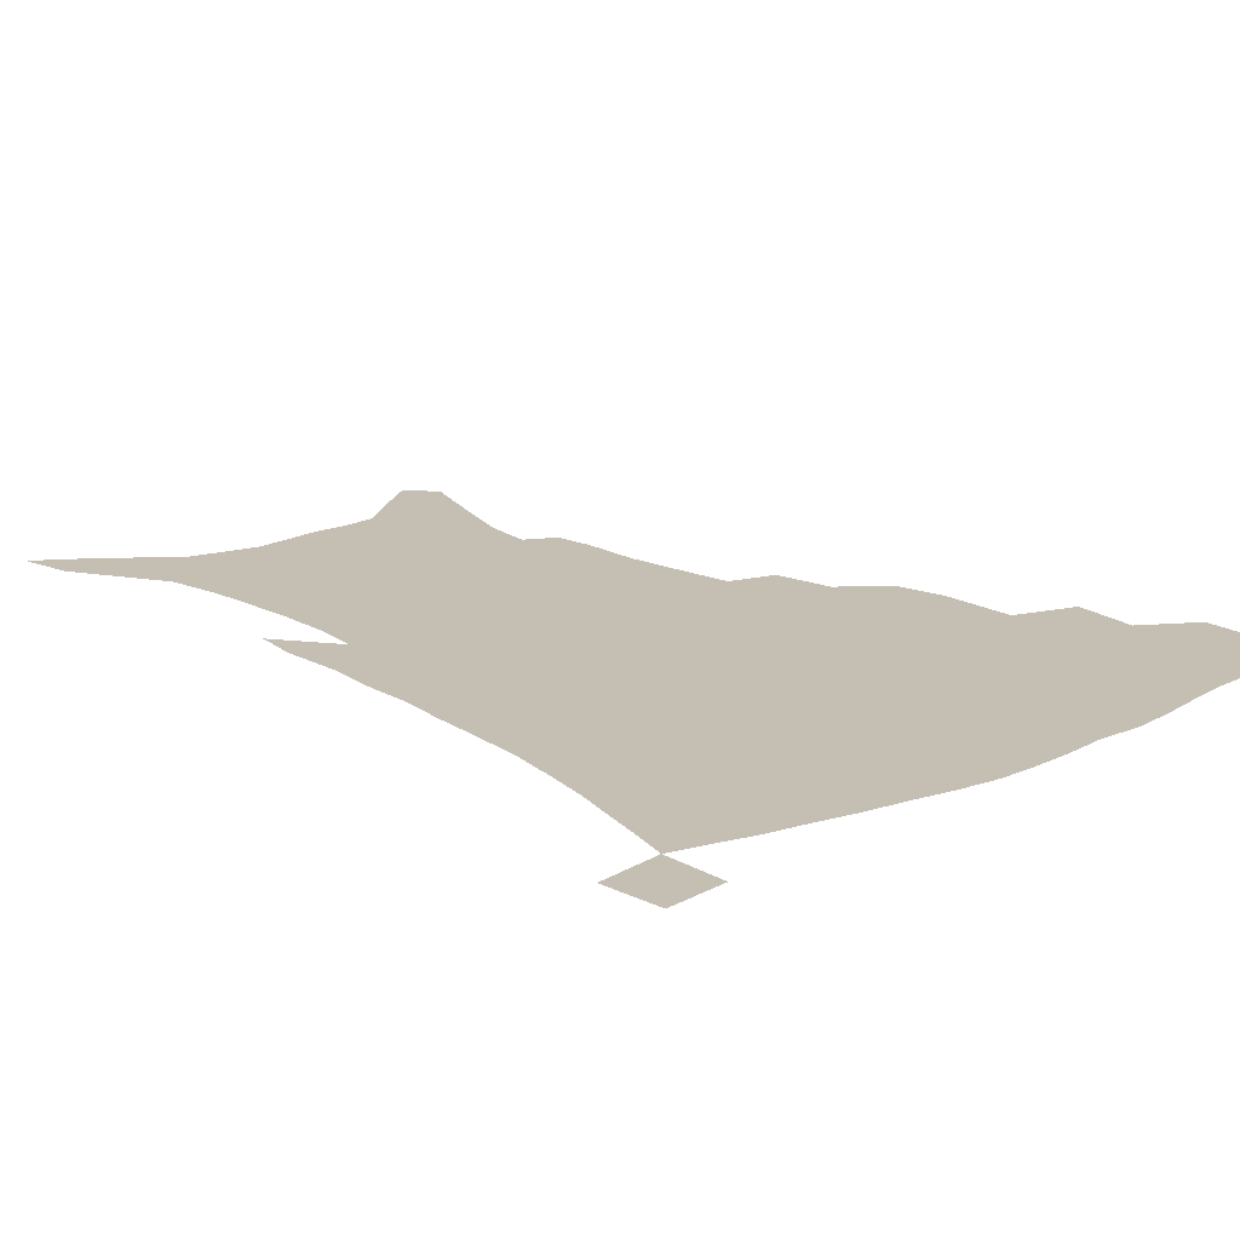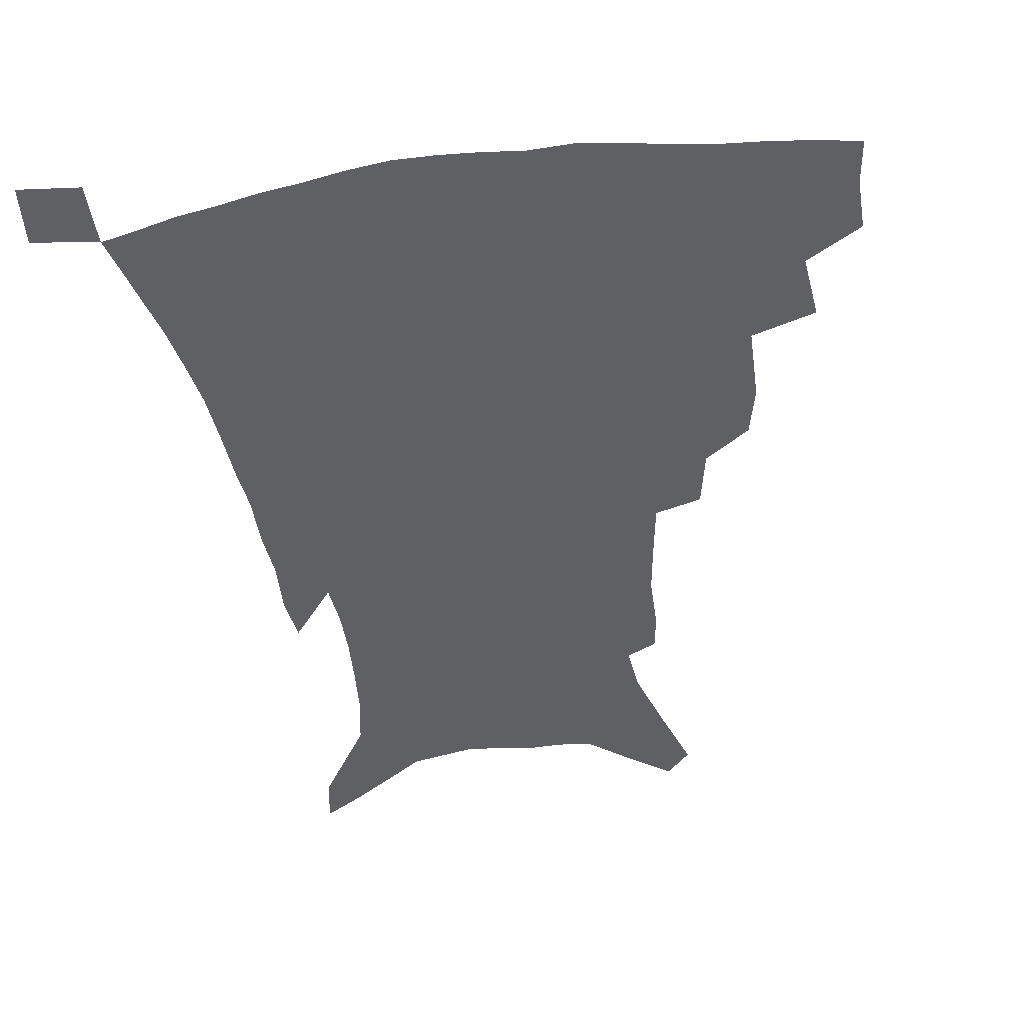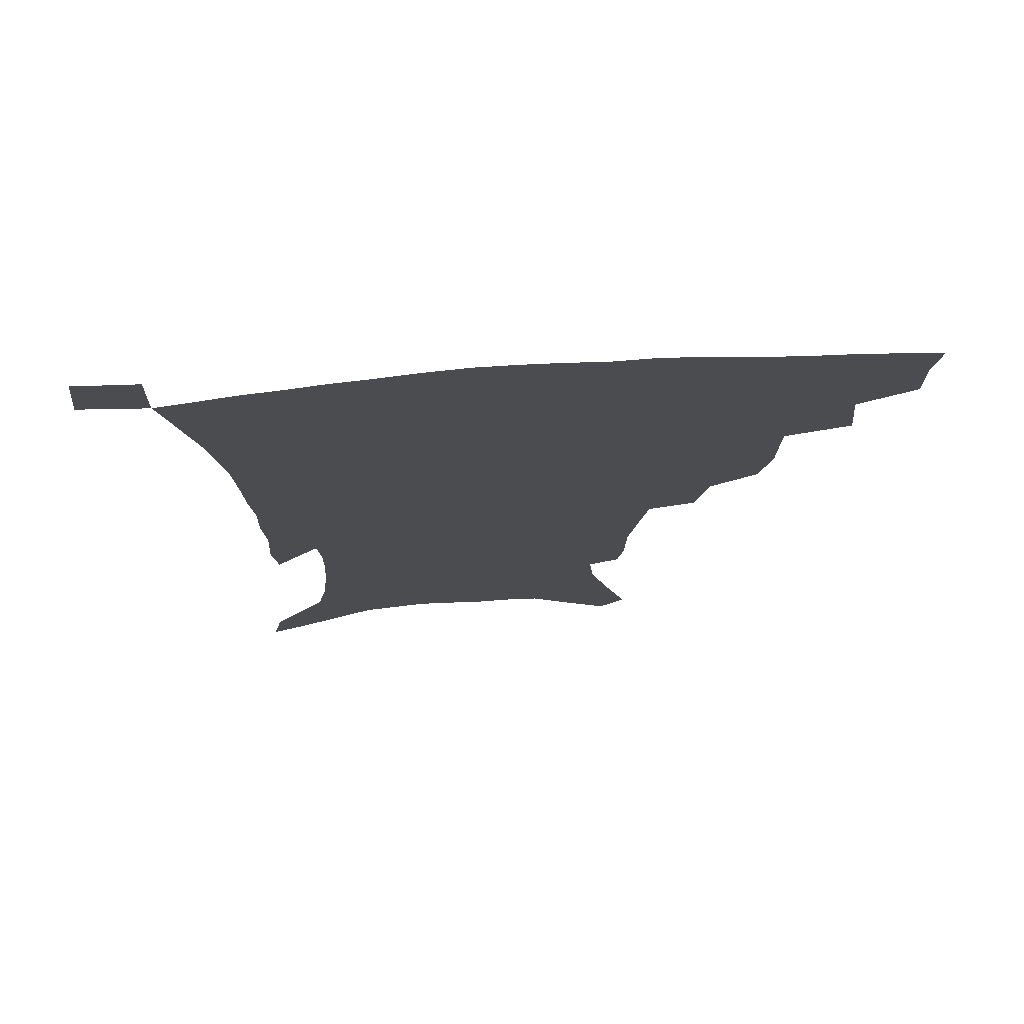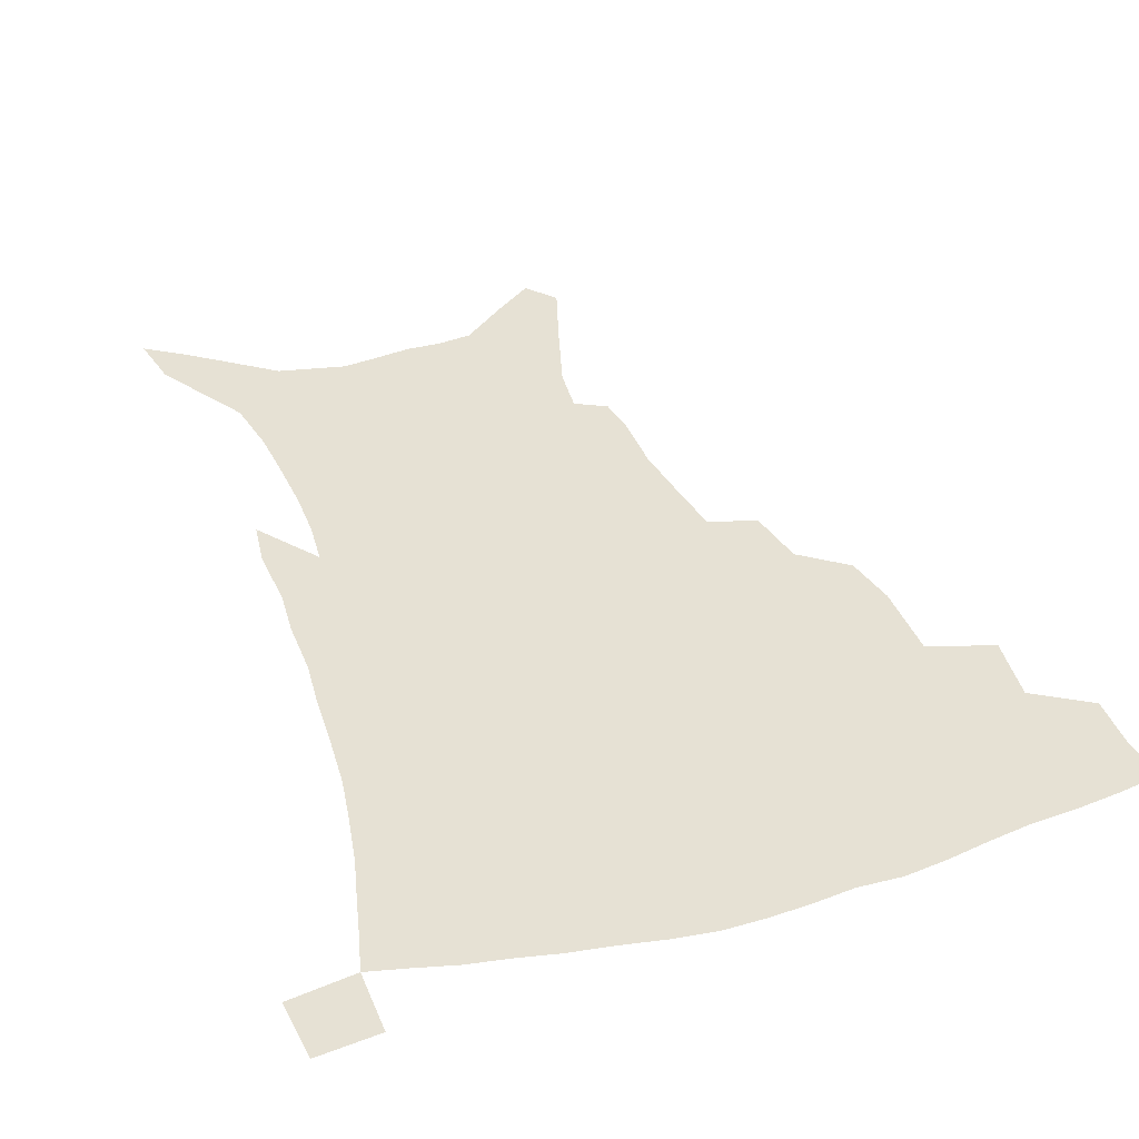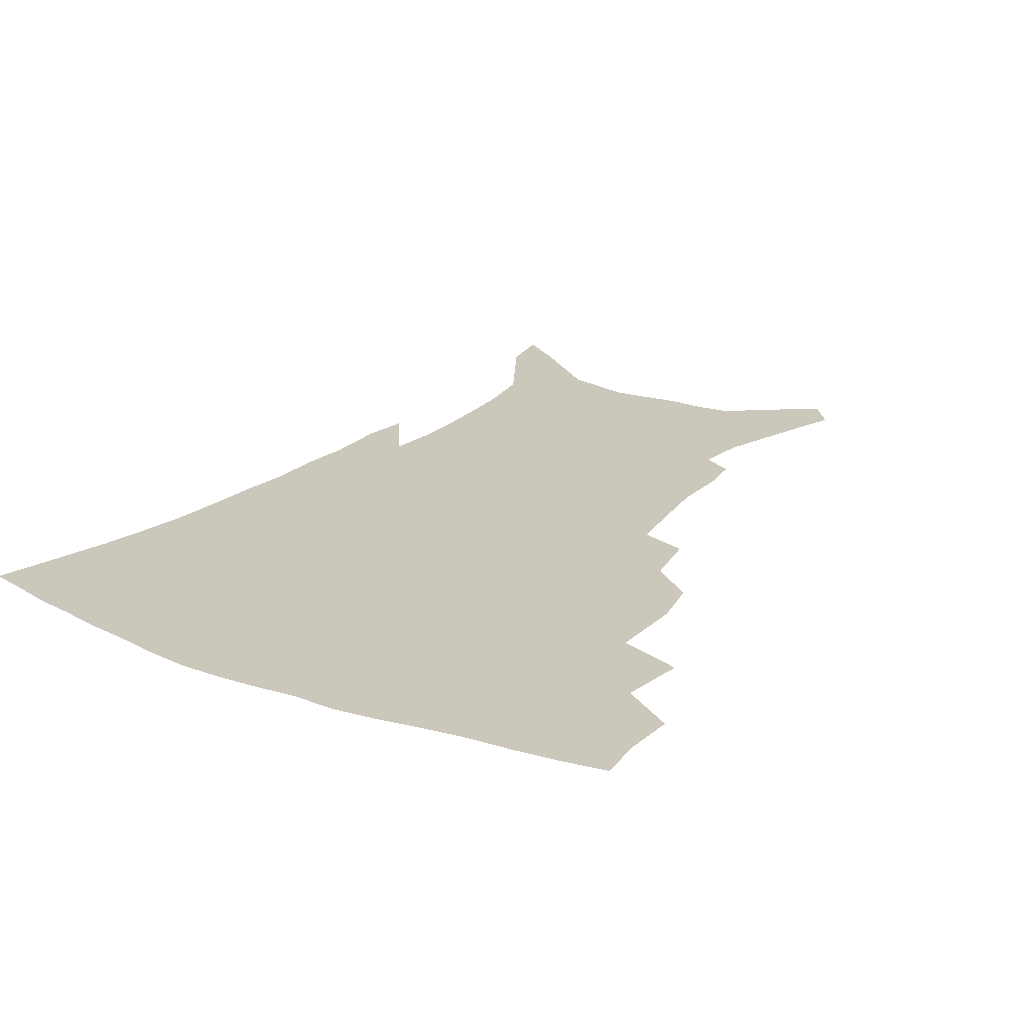
<metadata>
{"format":"obj","ext":"obj","renderer":"f3d","projection":"perspective","resolution":1024,"background":"white","views":[{"elev":17.6,"azim":139.7,"up":"+Z"},{"elev":-43.2,"azim":-171.0,"up":"+Z"},{"elev":74.4,"azim":176.0,"up":"+Y"},{"elev":39.1,"azim":160.9,"up":"+Z"},{"elev":21.7,"azim":-145.9,"up":"+Z"}]}
</metadata>
<code>
v 440 394.1 0
v 440.1 412.9 0
v 437.9 428.6 0
v 457.1 359.1 0
v 459.3 382.2 0
v 457.3 398.8 0
v 455.5 415 0
v 453 431.3 0
v 484.2 307.2 0
v 480 325.1 0
v 479.5 351.8 0
v 477.5 370.2 0
v 476 386.9 0
v 473.1 402 0
v 470.7 417.5 0
v 468.3 433.3 0
v 504.6 274.5 0
v 500.3 295.2 0
v 497.8 318.2 0
v 495.6 337.9 0
v 495 359.5 0
v 493 375.2 0
v 490.8 390 0
v 488.4 404.6 0
v 486.2 419.4 0
v 484.2 434.6 0
v 530.1 195.8 0
v 527.9 209.4 0
v 527.5 230.1 0
v 524.7 247.8 0
v 521.1 269.7 0
v 516.5 288.3 0
v 515.3 314.1 0
v 512.8 330.7 0
v 510.3 346.2 0
v 508.9 363.2 0
v 507.1 378.1 0
v 505.1 392.4 0
v 502.9 406.8 0
v 500.9 421.5 0
v 499 437 0
v 524.5 123.3 0
v 531.8 146.9 0
v 539.4 173.2 0
v 540.9 190.3 0
v 540.9 210.8 0
v 539.1 226.6 0
v 537.3 244.8 0
v 534.6 263.3 0
v 531.4 280.8 0
v 528.4 298 0
v 527.3 319.9 0
v 525.3 335.1 0
v 524.1 351.7 0
v 522.4 365.9 0
v 521.2 380.6 0
v 519 394.4 0
v 517.4 408.7 0
v 515.5 423 0
v 513.5 439.8 0
v 533.5 113 0
v 540.6 137.3 0
v 546.8 161 0
v 550.3 181.8 0
v 550.7 199.8 0
v 551 223.1 0
v 549.2 239.1 0
v 546.9 254.1 0
v 544.2 268.8 0
v 542 287.3 0
v 540.7 307.4 0
v 539.2 323.8 0
v 538 339.5 0
v 537.2 355.1 0
v 536.1 368.8 0
v 535.4 382.9 0
v 533.4 396.3 0
v 531.7 410.5 0
v 529.8 425.6 0
v 527.9 441.8 0
v 548 124.1 0
v 555.4 150 0
v 560.3 174.3 0
v 560.6 190.3 0
v 560.3 207 0
v 560.3 230.4 0
v 558.7 245.8 0
v 557.1 263.2 0
v 554.8 276.5 0
v 553.1 293.9 0
v 552.2 312.3 0
v 551.2 327.8 0
v 550.7 343.2 0
v 549.9 357.3 0
v 549.5 371.3 0
v 548.4 384.2 0
v 547.4 397.5 0
v 546.7 411.1 0
v 545.1 425.6 0
v 543.1 441.4 0
v 563.3 136.6 0
v 568.4 160.3 0
v 569.8 177.4 0
v 570.1 194.5 0
v 570.2 215.7 0
v 569.3 232 0
v 568.1 250.1 0
v 566.7 265.8 0
v 565.2 281.8 0
v 564.2 299.3 0
v 563.6 316 0
v 562.6 328.9 0
v 562.7 345.3 0
v 562.6 359.6 0
v 562.2 372.4 0
v 561.3 385 0
v 561.2 398.4 0
v 560.6 411.8 0
v 559.2 426.2 0
v 557.2 443 0
v 575.1 138.1 0
v 579 163.6 0
v 579.9 183 0
v 579.3 196.6 0
v 579.4 218 0
v 578.6 234.6 0
v 577.6 250.6 0
v 576.6 267 0
v 575.5 281.7 0
v 574.8 298.9 0
v 574.5 316.9 0
v 574.7 333.2 0
v 574.4 345.9 0
v 574.5 359.9 0
v 575 373.3 0
v 574.8 385.8 0
v 575.1 398.9 0
v 574.7 411.9 0
v 573 427.4 0
v 571.2 444 0
v 587.3 137.7 0
v 589.3 164.7 0
v 589.4 184 0
v 589.3 204.4 0
v 588.8 220.4 0
v 588.2 239.4 0
v 587.4 253.7 0
v 586.8 272.1 0
v 586.4 286.8 0
v 585.8 302.2 0
v 585.7 319.3 0
v 585.8 334.1 0
v 586.3 347.6 0
v 586.8 361.8 0
v 587.1 373.3 0
v 588.3 386.7 0
v 588.3 399.1 0
v 588.1 411.9 0
v 586.8 427.7 0
v 585.3 444.2 0
v 599.9 139.5 0
v 599.7 163.7 0
v 599.2 183.9 0
v 598.9 201.1 0
v 598.3 218.7 0
v 597.6 237.2 0
v 597 255 0
v 597 269.2 0
v 596.4 288.7 0
v 596.4 302.6 0
v 596.4 319 0
v 597 331.8 0
v 597.7 347.6 0
v 598.4 360.4 0
v 599.8 374.4 0
v 600.7 386.7 0
v 601.3 399.1 0
v 601.2 412.7 0
v 600.7 427.2 0
v 600.1 442.5 0
v 612.2 141 0
v 610.6 159.9 0
v 609 182.2 0
v 608.3 200.5 0
v 607.5 219.2 0
v 607 237.6 0
v 606.9 252.6 0
v 606.7 269.6 0
v 606.8 285.3 0
v 606.9 301.6 0
v 607.2 317.2 0
v 608.1 334.1 0
v 608.9 346.6 0
v 610 359.2 0
v 611.4 373.5 0
v 612.8 386.1 0
v 614.1 398.3 0
v 615.7 411 0
v 615.9 424.7 0
v 615.5 439.8 0
v 624.2 138.4 0
v 621.1 158.9 0
v 619.9 175.8 0
v 618.1 196.7 0
v 616.5 219.8 0
v 616.2 236.8 0
v 616.6 251 0
v 616.4 269.1 0
v 617.5 281.3 0
v 617.6 298 0
v 618.1 313.2 0
v 618.5 332.6 0
v 619.8 346.3 0
v 621.5 358.1 0
v 623.1 371.3 0
v 624.8 384.1 0
v 626.7 396.8 0
v 629 409.5 0
v 629.7 422.8 0
v 629.8 437.8 0
v 635.6 136 0
v 632.5 154.4 0
v 629.2 176.3 0
v 628.1 193 0
v 626.8 212.9 0
v 626.3 230.8 0
v 627.1 244.7 0
v 626.8 263.3 0
v 627.4 279.4 0
v 627.9 295.3 0
v 628.7 310.9 0
v 630.1 325.6 0
v 630.7 342.6 0
v 632.8 355.1 0
v 634.7 368.8 0
v 636.8 383.2 0
v 639 394.9 0
v 641.3 408 0
v 643.3 420.5 0
v 644.4 434.9 0
v 650.1 125.4 0
v 645.1 147.1 0
v 641 168.4 0
v 638.9 186.4 0
v 636.5 208 0
v 636.5 223.8 0
v 636.9 239.4 0
v 637.2 257.1 0
v 637.6 274.3 0
v 639 288.7 0
v 639.2 306.7 0
v 641 320.4 0
v 641.8 337.3 0
v 644 351.3 0
v 646.3 364.7 0
v 648.3 379.8 0
v 651.1 392.9 0
v 653.7 405.7 0
v 656.1 418.3 0
v 658 432.6 0
v 664.5 115 0
v 659.1 136.9 0
v 654.8 156.9 0
v 651.1 176.9 0
v 649.4 194.8 0
v 648.1 212.7 0
v 647.9 229.7 0
v 649.1 245.4 0
v 650.3 261.9 0
v 650.6 279.8 0
v 650.9 297.3 0
v 652.2 313.2 0
v 655 326.3 0
v 655.3 345.6 0
v 657.5 361.1 0
v 659.5 377.1 0
v 663.2 389.3 0
v 666 403 0
v 668.9 415.9 0
v 671.8 429.1 0
v 678.8 105.7 0
v 674.9 124.7 0
v 665.4 224 0
v 667.2 240 0
v 665.9 261.7 0
v 667 278.1 0
v 666.7 297.5 0
v 668 313.9 0
v 668.8 332.6 0
v 670 351.1 0
v 672.4 367.6 0
v 675.3 384.3 0
v 678.7 398.7 0
v 681.9 412.7 0
v 685.2 426.1 0
v 684.5 449 0
v 708.3 429.6 0
v 706.1 451.4 0
f 5 6 1
f 1 6 2
f 6 7 2
f 2 7 3
f 7 8 3
f 11 12 4
f 4 12 5
f 12 13 5
f 5 13 6
f 13 14 6
f 6 14 7
f 14 15 7
f 7 15 8
f 15 16 8
f 18 19 9
f 9 19 10
f 19 20 10
f 10 20 11
f 20 21 11
f 11 21 12
f 21 22 12
f 12 22 13
f 22 23 13
f 13 23 14
f 23 24 14
f 14 24 15
f 24 25 15
f 15 25 16
f 25 26 16
f 31 32 17
f 17 32 18
f 32 33 18
f 18 33 19
f 33 34 19
f 19 34 20
f 34 35 20
f 20 35 21
f 35 36 21
f 21 36 22
f 36 37 22
f 22 37 23
f 37 38 23
f 23 38 24
f 38 39 24
f 24 39 25
f 39 40 25
f 25 40 26
f 40 41 26
f 45 46 27
f 27 46 28
f 46 47 28
f 28 47 29
f 47 48 29
f 29 48 30
f 48 49 30
f 30 49 31
f 49 50 31
f 31 50 32
f 50 51 32
f 32 51 33
f 51 52 33
f 33 52 34
f 52 53 34
f 34 53 35
f 53 54 35
f 35 54 36
f 54 55 36
f 36 55 37
f 55 56 37
f 37 56 38
f 56 57 38
f 38 57 39
f 57 58 39
f 39 58 40
f 58 59 40
f 40 59 41
f 59 60 41
f 61 62 42
f 42 62 43
f 62 63 43
f 43 63 44
f 63 64 44
f 44 64 45
f 64 65 45
f 45 65 46
f 65 66 46
f 46 66 47
f 66 67 47
f 47 67 48
f 67 68 48
f 48 68 49
f 68 69 49
f 49 69 50
f 69 70 50
f 50 70 51
f 70 71 51
f 51 71 52
f 71 72 52
f 52 72 53
f 72 73 53
f 53 73 54
f 73 74 54
f 54 74 55
f 74 75 55
f 55 75 56
f 75 76 56
f 56 76 57
f 76 77 57
f 57 77 58
f 77 78 58
f 58 78 59
f 78 79 59
f 59 79 60
f 79 80 60
f 61 81 62
f 81 82 62
f 62 82 63
f 82 83 63
f 63 83 64
f 83 84 64
f 64 84 65
f 84 85 65
f 65 85 66
f 85 86 66
f 66 86 67
f 86 87 67
f 67 87 68
f 87 88 68
f 68 88 69
f 88 89 69
f 69 89 70
f 89 90 70
f 70 90 71
f 90 91 71
f 71 91 72
f 91 92 72
f 72 92 73
f 92 93 73
f 73 93 74
f 93 94 74
f 74 94 75
f 94 95 75
f 75 95 76
f 95 96 76
f 76 96 77
f 96 97 77
f 77 97 78
f 97 98 78
f 78 98 79
f 98 99 79
f 79 99 80
f 99 100 80
f 81 101 82
f 101 102 82
f 82 102 83
f 102 103 83
f 83 103 84
f 103 104 84
f 84 104 85
f 104 105 85
f 85 105 86
f 105 106 86
f 86 106 87
f 106 107 87
f 87 107 88
f 107 108 88
f 88 108 89
f 108 109 89
f 89 109 90
f 109 110 90
f 90 110 91
f 110 111 91
f 91 111 92
f 111 112 92
f 92 112 93
f 112 113 93
f 93 113 94
f 113 114 94
f 94 114 95
f 114 115 95
f 95 115 96
f 115 116 96
f 96 116 97
f 116 117 97
f 97 117 98
f 117 118 98
f 98 118 99
f 118 119 99
f 99 119 100
f 119 120 100
f 101 121 102
f 121 122 102
f 102 122 103
f 122 123 103
f 103 123 104
f 123 124 104
f 104 124 105
f 124 125 105
f 105 125 106
f 125 126 106
f 106 126 107
f 126 127 107
f 107 127 108
f 127 128 108
f 108 128 109
f 128 129 109
f 109 129 110
f 129 130 110
f 110 130 111
f 130 131 111
f 111 131 112
f 131 132 112
f 112 132 113
f 132 133 113
f 113 133 114
f 133 134 114
f 114 134 115
f 134 135 115
f 115 135 116
f 135 136 116
f 116 136 117
f 136 137 117
f 117 137 118
f 137 138 118
f 118 138 119
f 138 139 119
f 119 139 120
f 139 140 120
f 121 141 122
f 141 142 122
f 122 142 123
f 142 143 123
f 123 143 124
f 143 144 124
f 124 144 125
f 144 145 125
f 125 145 126
f 145 146 126
f 126 146 127
f 146 147 127
f 127 147 128
f 147 148 128
f 128 148 129
f 148 149 129
f 129 149 130
f 149 150 130
f 130 150 131
f 150 151 131
f 131 151 132
f 151 152 132
f 132 152 133
f 152 153 133
f 133 153 134
f 153 154 134
f 134 154 135
f 154 155 135
f 135 155 136
f 155 156 136
f 136 156 137
f 156 157 137
f 137 157 138
f 157 158 138
f 138 158 139
f 158 159 139
f 139 159 140
f 159 160 140
f 141 161 142
f 161 162 142
f 142 162 143
f 162 163 143
f 143 163 144
f 163 164 144
f 144 164 145
f 164 165 145
f 145 165 146
f 165 166 146
f 146 166 147
f 166 167 147
f 147 167 148
f 167 168 148
f 148 168 149
f 168 169 149
f 149 169 150
f 169 170 150
f 150 170 151
f 170 171 151
f 151 171 152
f 171 172 152
f 152 172 153
f 172 173 153
f 153 173 154
f 173 174 154
f 154 174 155
f 174 175 155
f 155 175 156
f 175 176 156
f 156 176 157
f 176 177 157
f 157 177 158
f 177 178 158
f 158 178 159
f 178 179 159
f 159 179 160
f 179 180 160
f 161 181 162
f 181 182 162
f 162 182 163
f 182 183 163
f 163 183 164
f 183 184 164
f 164 184 165
f 184 185 165
f 165 185 166
f 185 186 166
f 166 186 167
f 186 187 167
f 167 187 168
f 187 188 168
f 168 188 169
f 188 189 169
f 169 189 170
f 189 190 170
f 170 190 171
f 190 191 171
f 171 191 172
f 191 192 172
f 172 192 173
f 192 193 173
f 173 193 174
f 193 194 174
f 174 194 175
f 194 195 175
f 175 195 176
f 195 196 176
f 176 196 177
f 196 197 177
f 177 197 178
f 197 198 178
f 178 198 179
f 198 199 179
f 179 199 180
f 199 200 180
f 181 201 182
f 201 202 182
f 182 202 183
f 202 203 183
f 183 203 184
f 203 204 184
f 184 204 185
f 204 205 185
f 185 205 186
f 205 206 186
f 186 206 187
f 206 207 187
f 187 207 188
f 207 208 188
f 188 208 189
f 208 209 189
f 189 209 190
f 209 210 190
f 190 210 191
f 210 211 191
f 191 211 192
f 211 212 192
f 192 212 193
f 212 213 193
f 193 213 194
f 213 214 194
f 194 214 195
f 214 215 195
f 195 215 196
f 215 216 196
f 196 216 197
f 216 217 197
f 197 217 198
f 217 218 198
f 198 218 199
f 218 219 199
f 199 219 200
f 219 220 200
f 201 221 202
f 221 222 202
f 202 222 203
f 222 223 203
f 203 223 204
f 223 224 204
f 204 224 205
f 224 225 205
f 205 225 206
f 225 226 206
f 206 226 207
f 226 227 207
f 207 227 208
f 227 228 208
f 208 228 209
f 228 229 209
f 209 229 210
f 229 230 210
f 210 230 211
f 230 231 211
f 211 231 212
f 231 232 212
f 212 232 213
f 232 233 213
f 213 233 214
f 233 234 214
f 214 234 215
f 234 235 215
f 215 235 216
f 235 236 216
f 216 236 217
f 236 237 217
f 217 237 218
f 237 238 218
f 218 238 219
f 238 239 219
f 219 239 220
f 239 240 220
f 221 241 222
f 241 242 222
f 222 242 223
f 242 243 223
f 223 243 224
f 243 244 224
f 224 244 225
f 244 245 225
f 225 245 226
f 245 246 226
f 226 246 227
f 246 247 227
f 227 247 228
f 247 248 228
f 228 248 229
f 248 249 229
f 229 249 230
f 249 250 230
f 230 250 231
f 250 251 231
f 231 251 232
f 251 252 232
f 232 252 233
f 252 253 233
f 233 253 234
f 253 254 234
f 234 254 235
f 254 255 235
f 235 255 236
f 255 256 236
f 236 256 237
f 256 257 237
f 237 257 238
f 257 258 238
f 238 258 239
f 258 259 239
f 239 259 240
f 259 260 240
f 241 261 242
f 261 262 242
f 242 262 243
f 262 263 243
f 243 263 244
f 263 264 244
f 244 264 245
f 264 265 245
f 245 265 246
f 265 266 246
f 246 266 247
f 266 267 247
f 247 267 248
f 267 268 248
f 248 268 249
f 268 269 249
f 249 269 250
f 269 270 250
f 250 270 251
f 270 271 251
f 251 271 252
f 271 272 252
f 252 272 253
f 272 273 253
f 253 273 254
f 273 274 254
f 254 274 255
f 274 275 255
f 255 275 256
f 275 276 256
f 256 276 257
f 276 277 257
f 257 277 258
f 277 278 258
f 258 278 259
f 278 279 259
f 259 279 260
f 279 280 260
f 261 281 262
f 281 282 262
f 262 282 263
f 268 283 269
f 283 284 269
f 269 284 270
f 284 285 270
f 270 285 271
f 285 286 271
f 271 286 272
f 286 287 272
f 272 287 273
f 287 288 273
f 273 288 274
f 288 289 274
f 274 289 275
f 289 290 275
f 275 290 276
f 290 291 276
f 276 291 277
f 291 292 277
f 277 292 278
f 292 293 278
f 278 293 279
f 293 294 279
f 279 294 280
f 294 295 280
f 295 297 296
f 297 298 296

</code>
